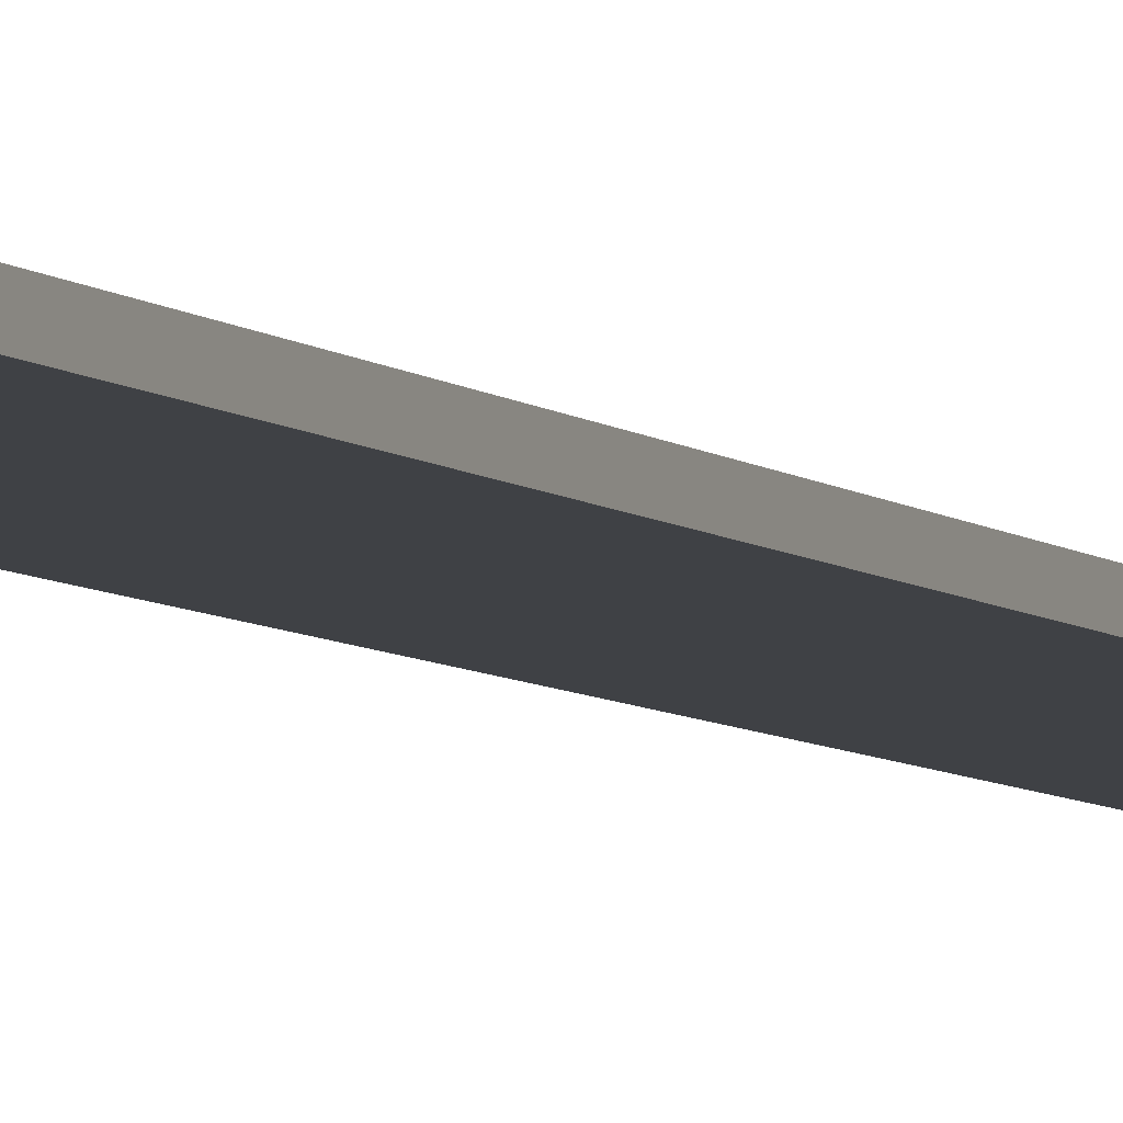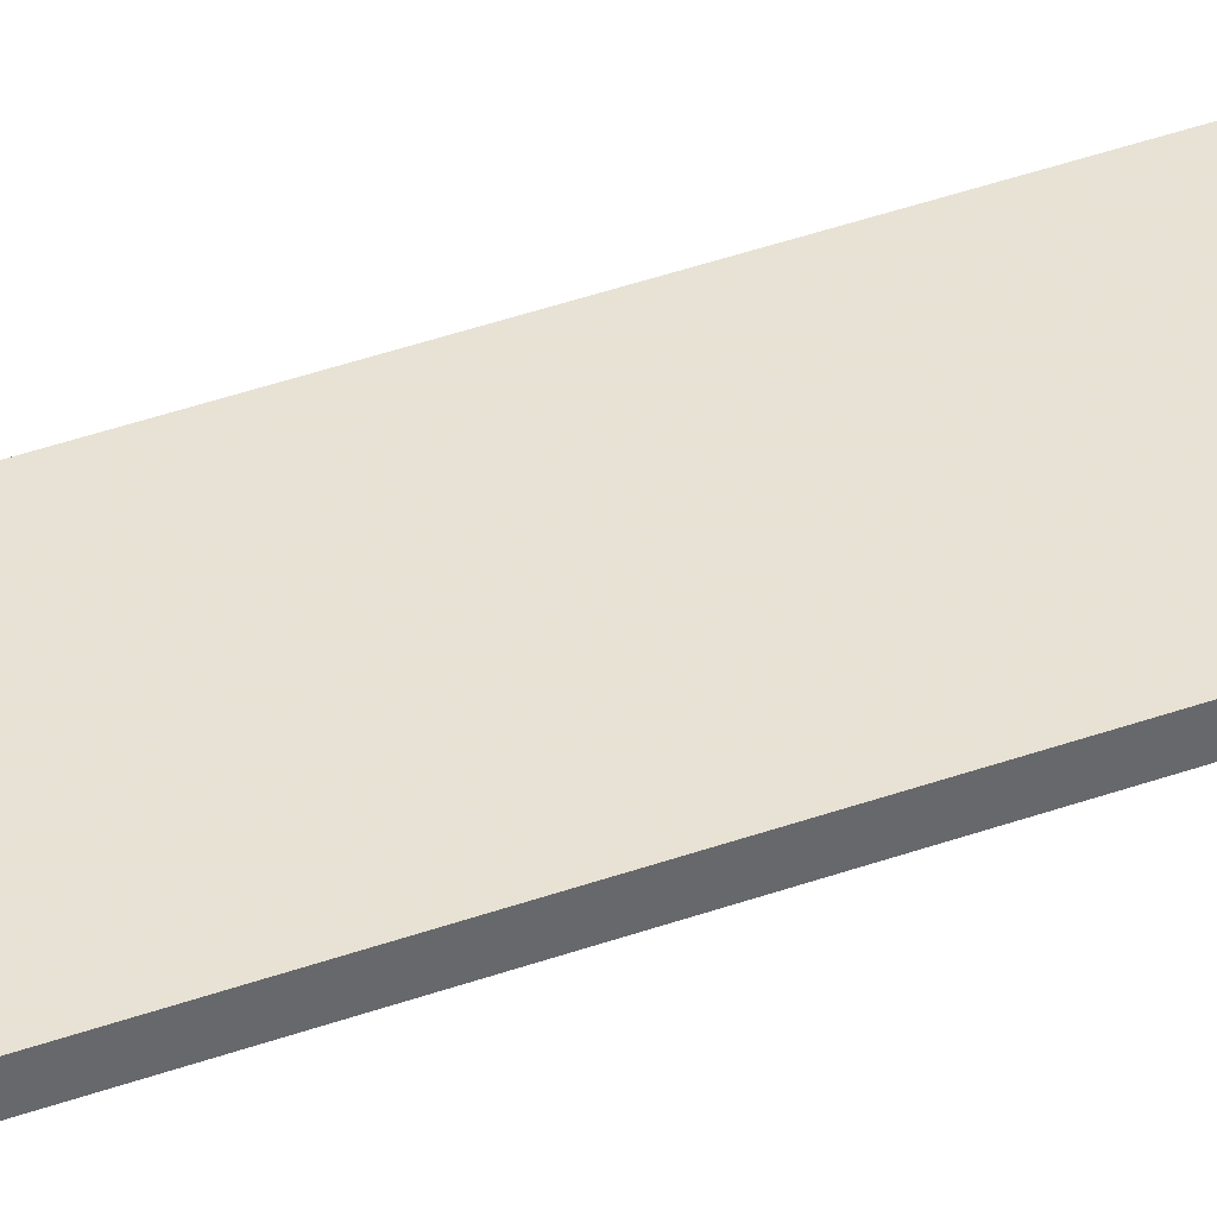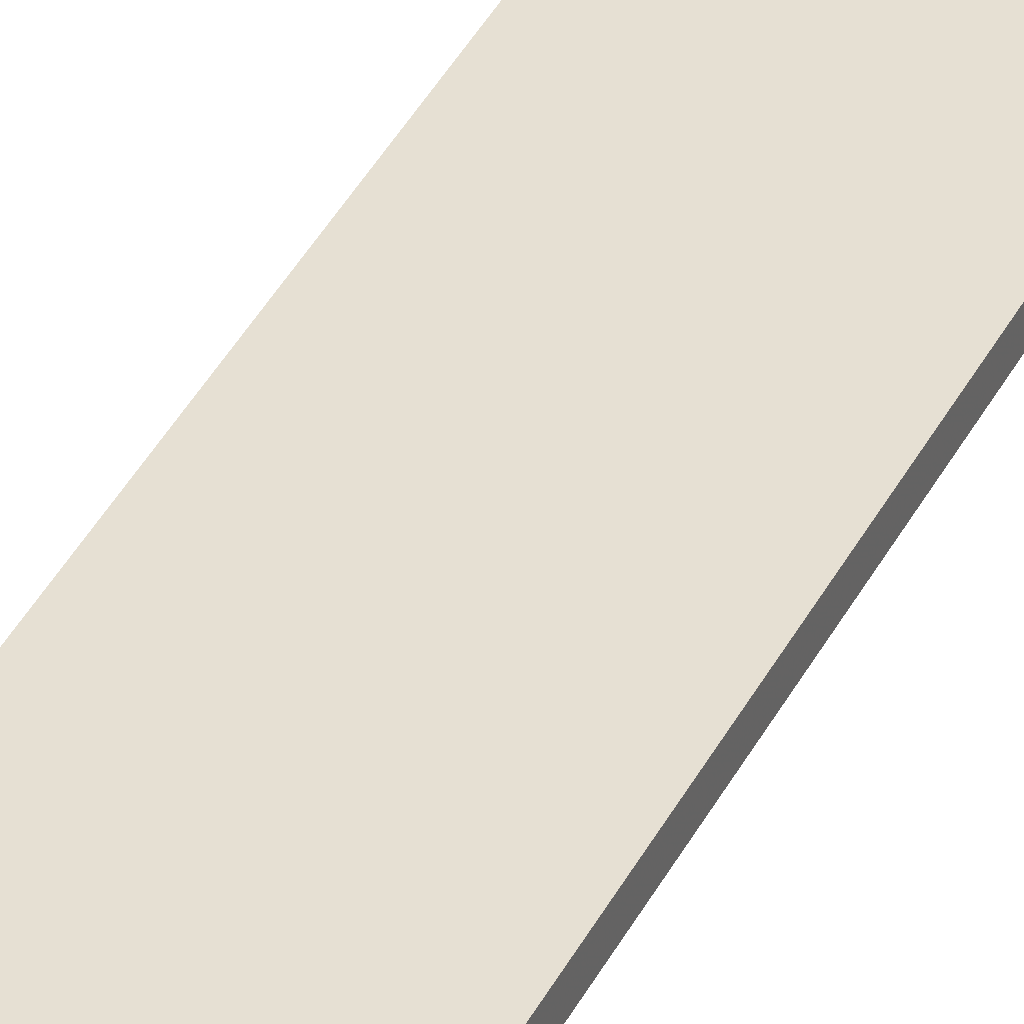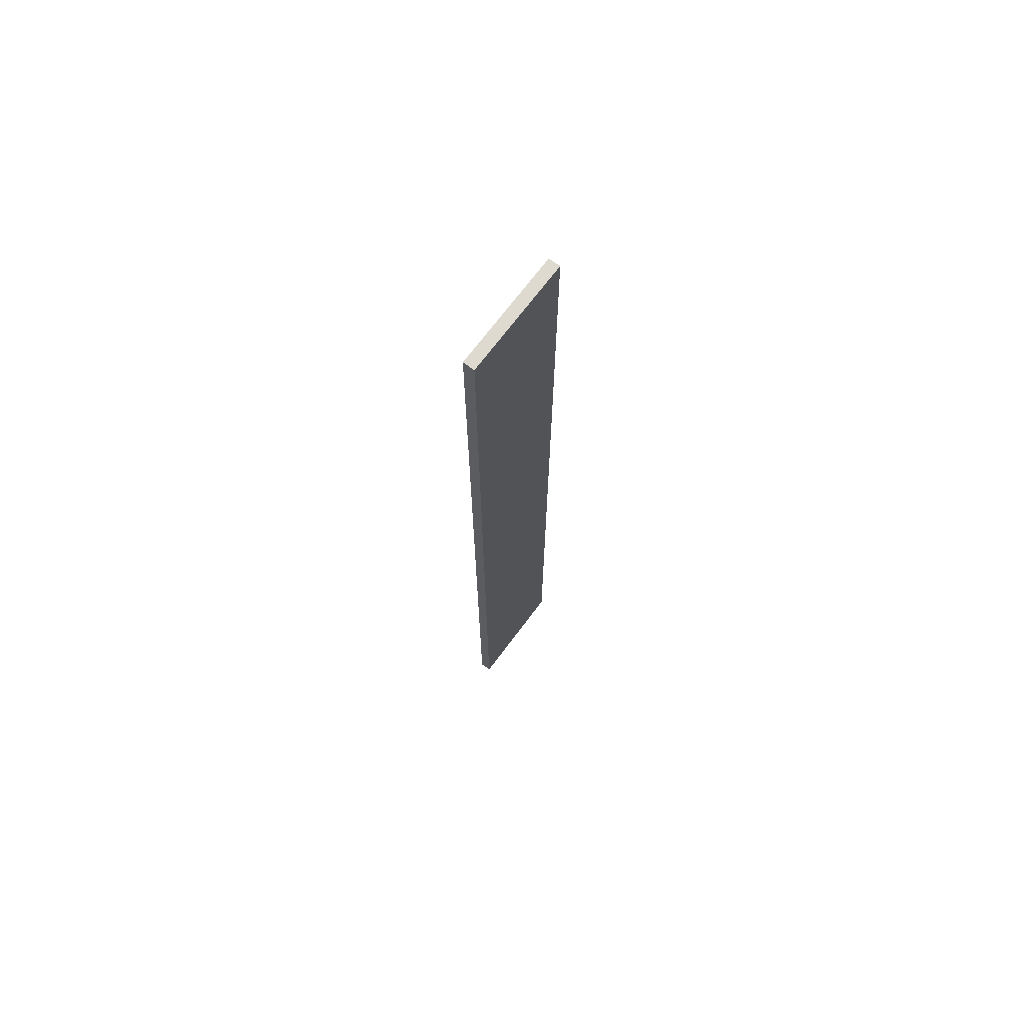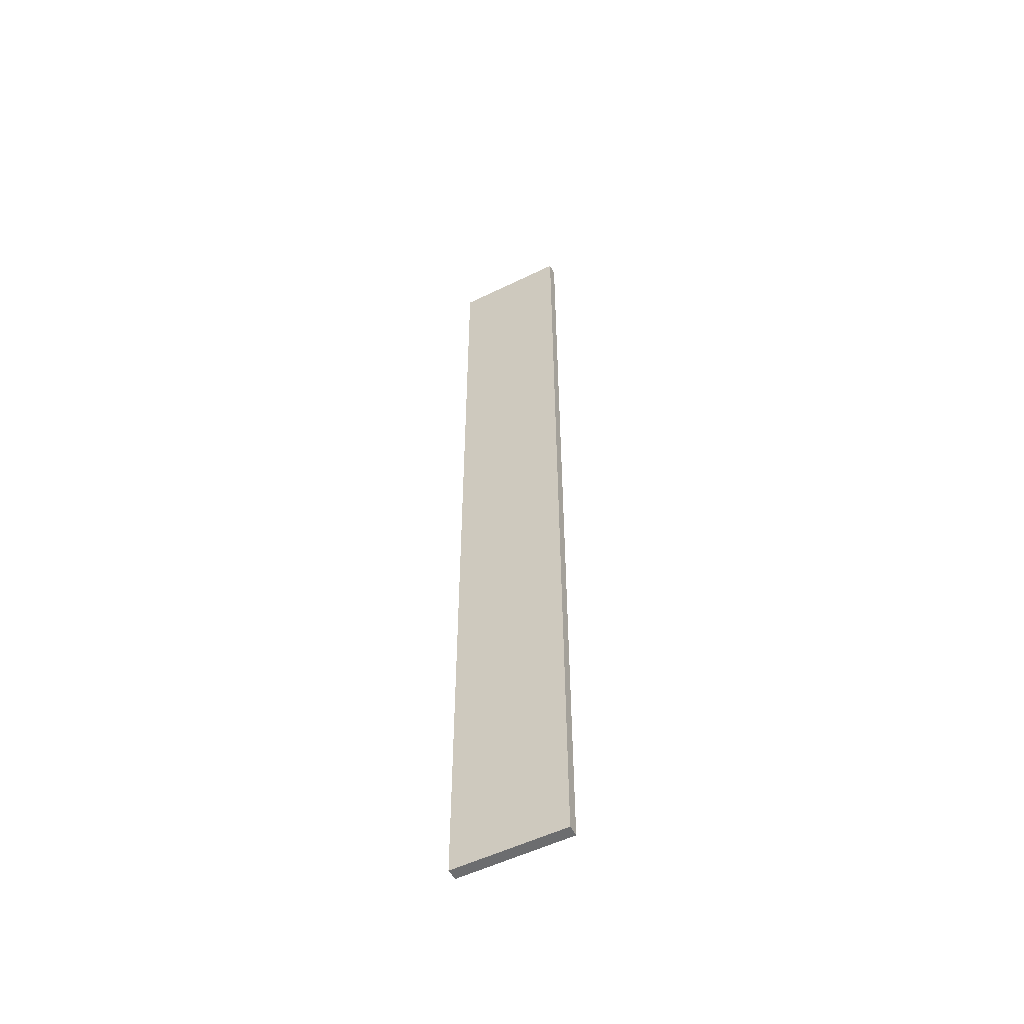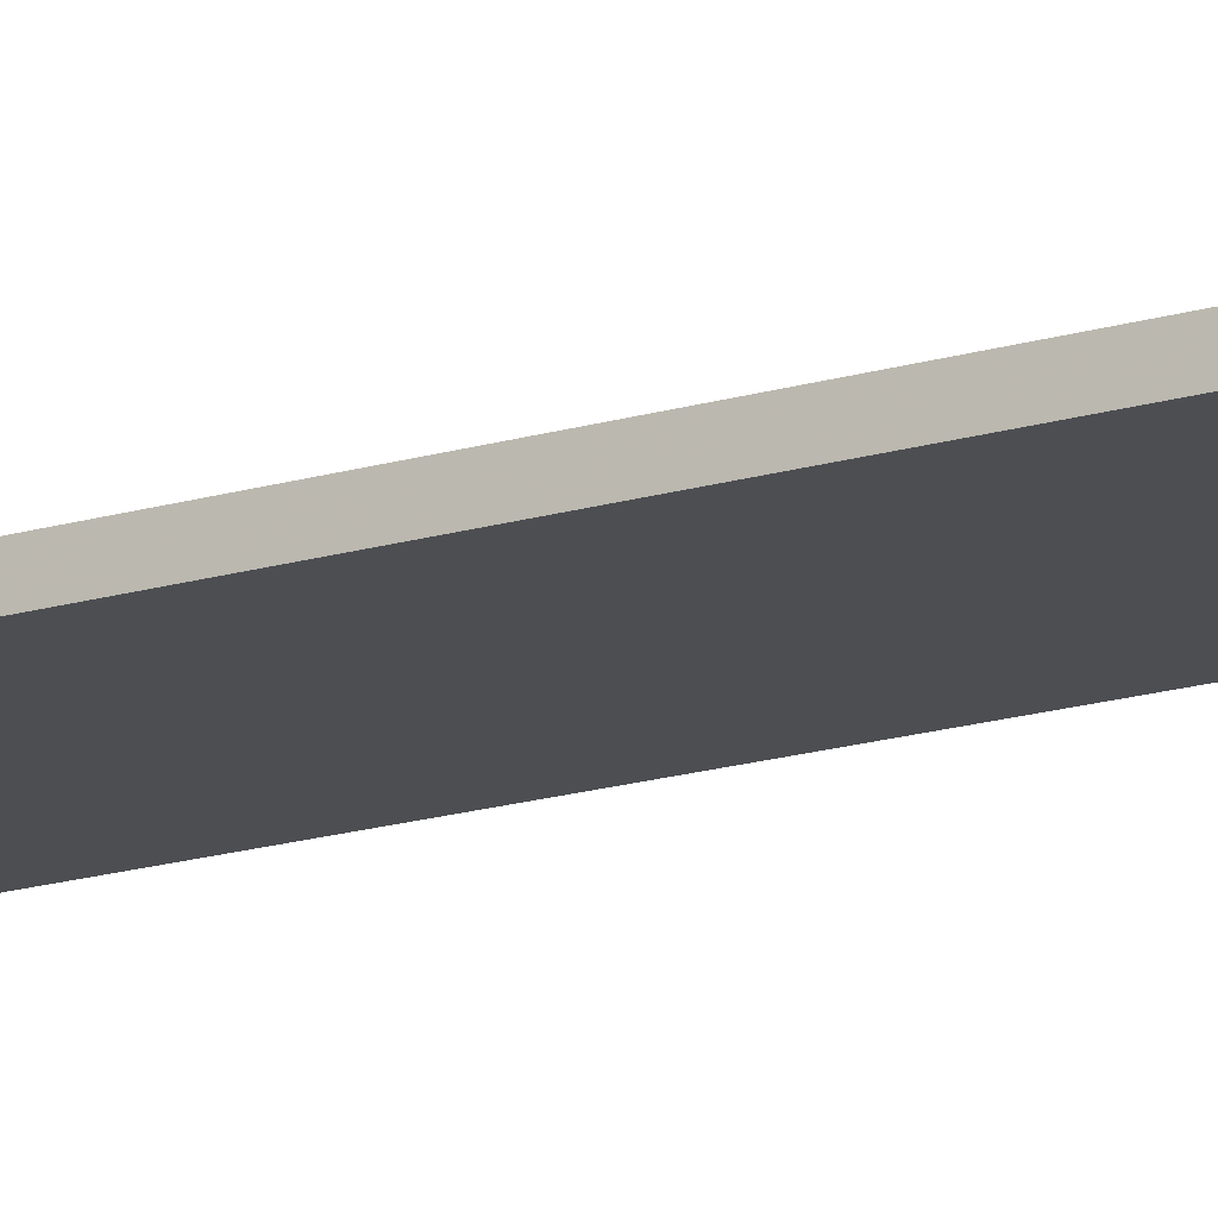
<metadata>
{"format":"obj","ext":"obj","renderer":"f3d","projection":"perspective","resolution":1024,"background":"white","views":[{"elev":-5.6,"azim":-157.8,"up":"+Y"},{"elev":40.1,"azim":66.0,"up":"+Y"},{"elev":38.4,"azim":-155.6,"up":"+Y"},{"elev":70.8,"azim":126.7,"up":"+Z"},{"elev":-53.7,"azim":-152.4,"up":"+Z"},{"elev":-17.0,"azim":121.7,"up":"+Y"}]}
</metadata>
<code>
o 5995
v 2173 1867 15.79
v 2173 1867 15.79
v 2173 1867 15.79
v 2173 1867 16.63
v 2173 1867 16.63
v 2173 1867 16.63
v 2173 1867 15.79
v 2173 1867 15.79
v 2173 1867 15.79
v 2173 1867 16.63
v 2173 1867 15.79
v 2173 1867 16.63
v 2173 1867 16.63
v 2173 1867 16.63
v 2173 1867 16.63
v 2173 1867 16.63
v 2173 1867 15.79
v 2173 1867 16.63
v 2173 1867 15.79
v 2173 1867 16.63
v 2173 1867 16.63
v 2173 1867 15.79
v 2173 1867 16.63
v 2173 1867 16.63
v 2173 1867 15.79
v 2173 1867 15.79
v 2173 1867 16.63
v 2173 1867 15.79
v 2173 1867 15.79
f 1 2 3
f 1 4 5
f 6 2 7
f 8 9 7
f 10 7 11
f 12 13 14
f 14 15 16
f 17 15 18
f 19 20 21
f 22 23 20
f 24 25 26
f 27 28 29

</code>
